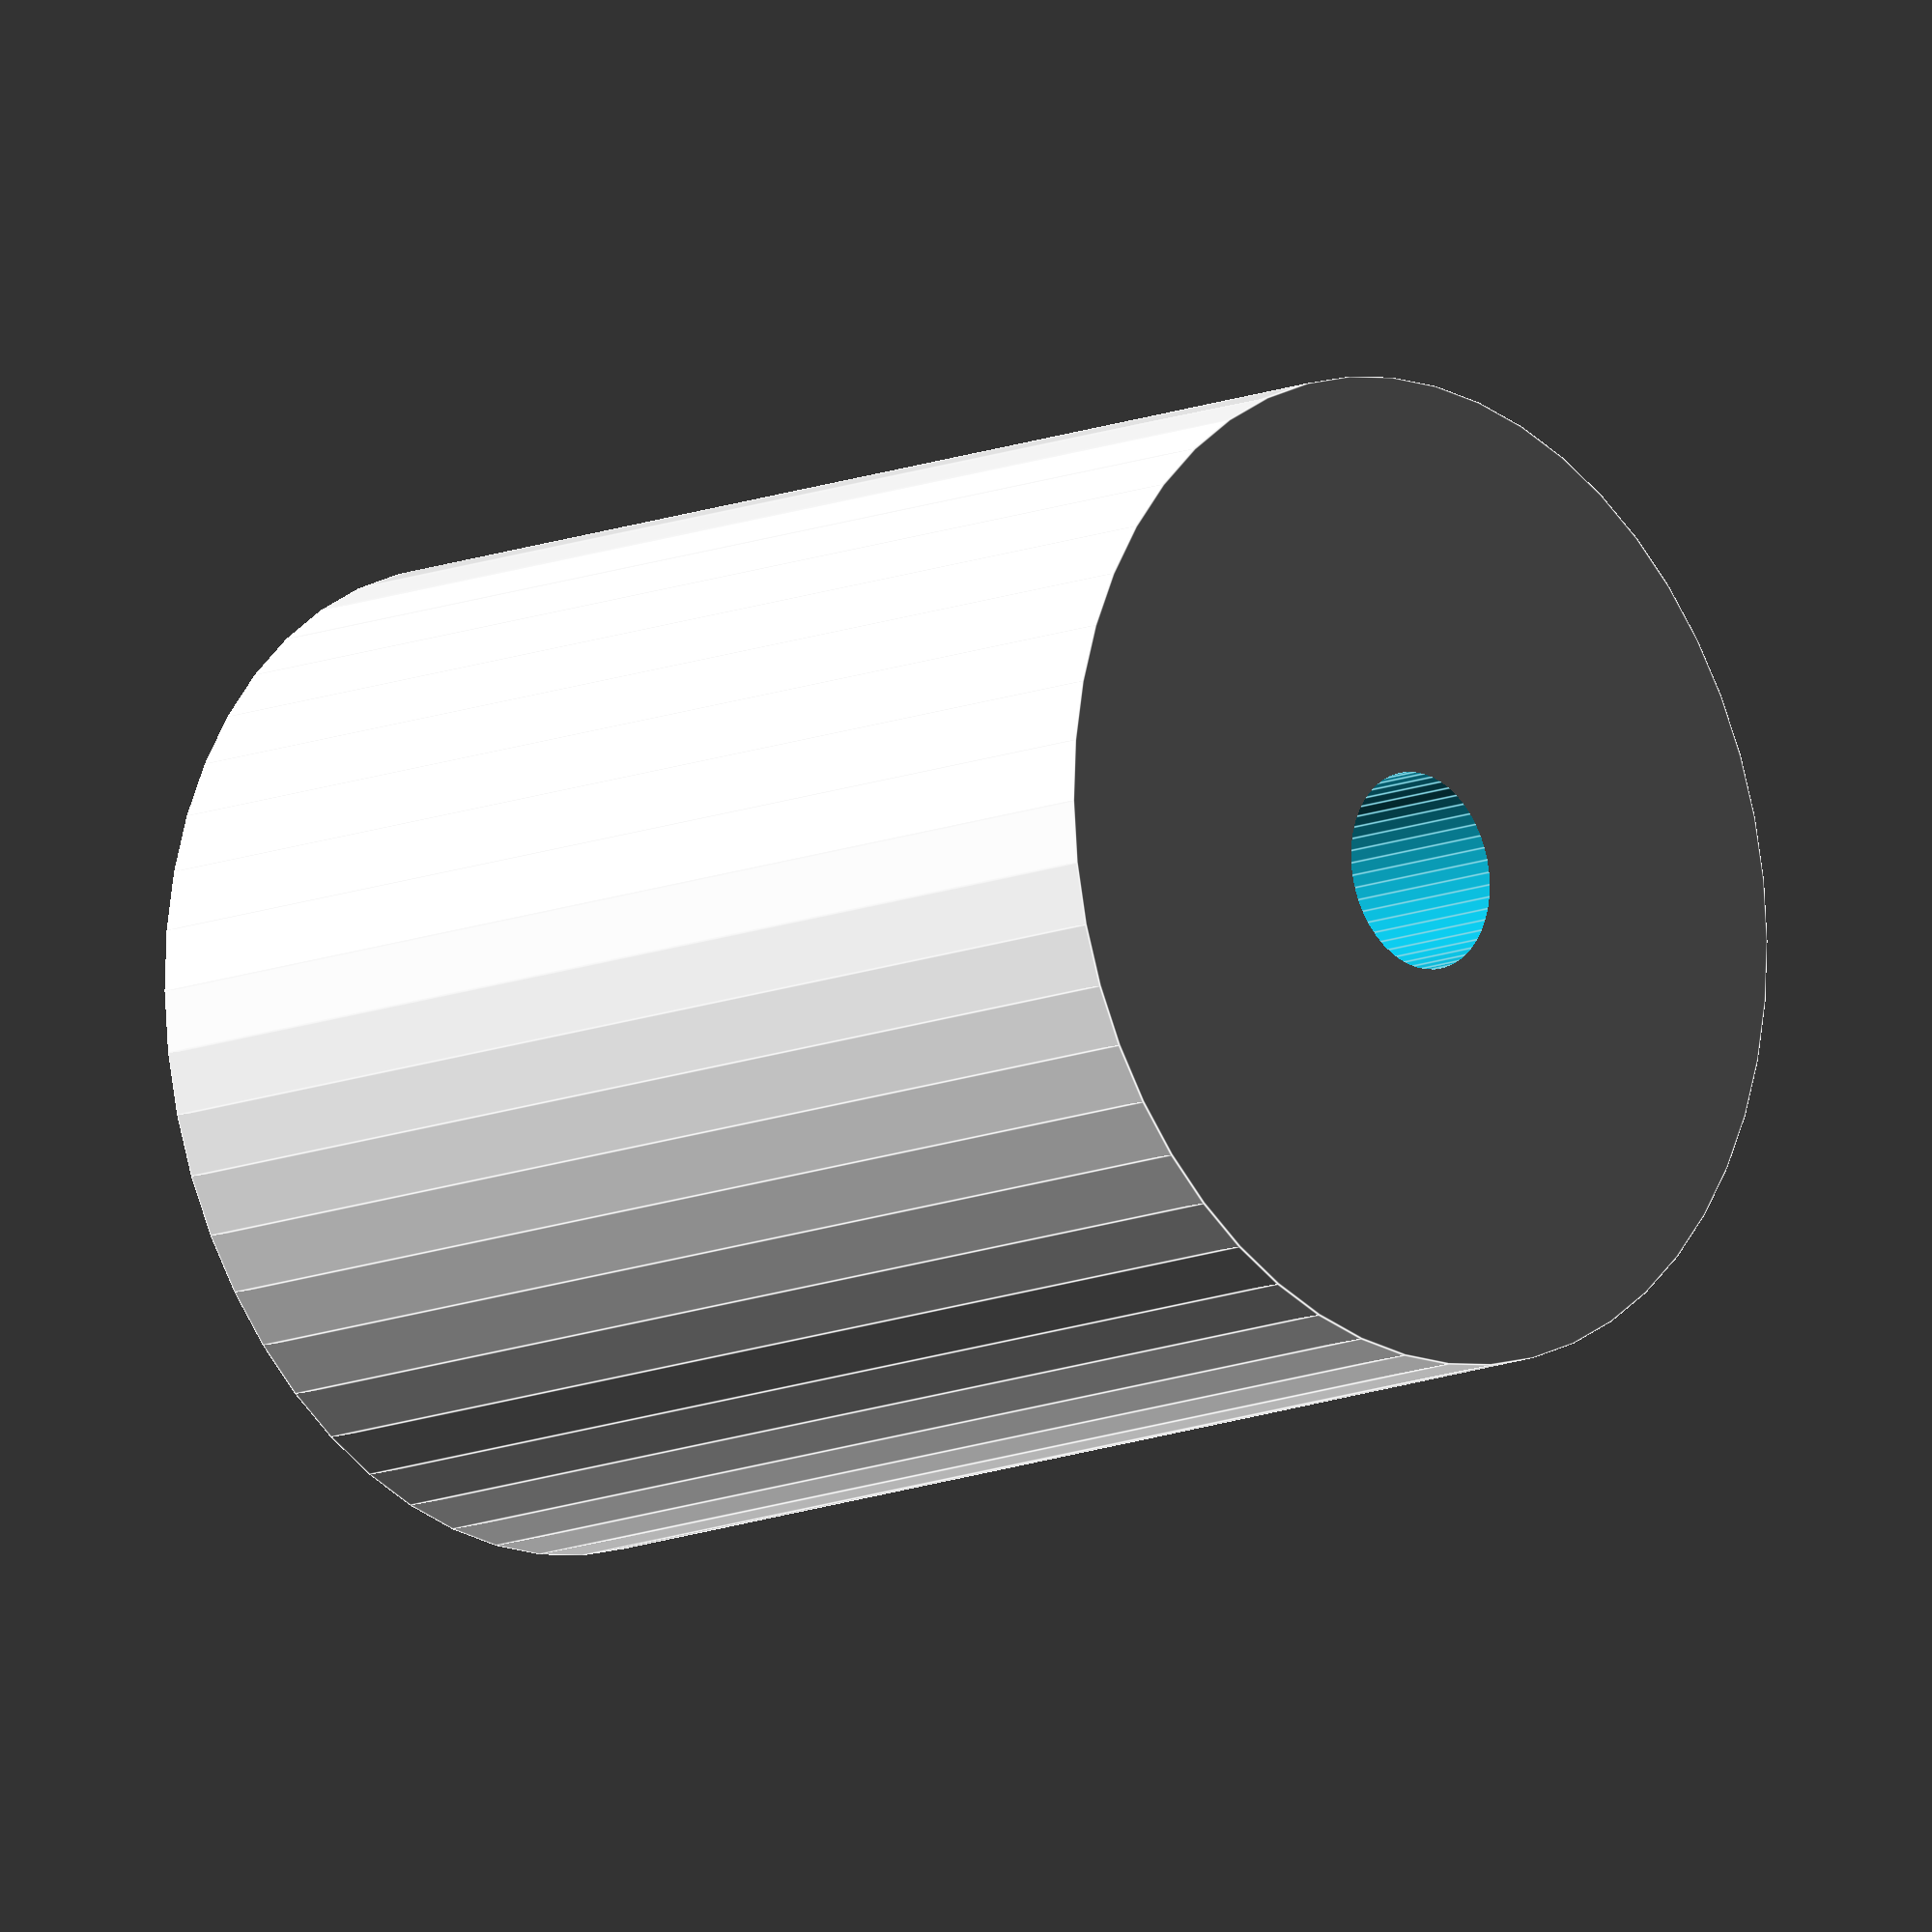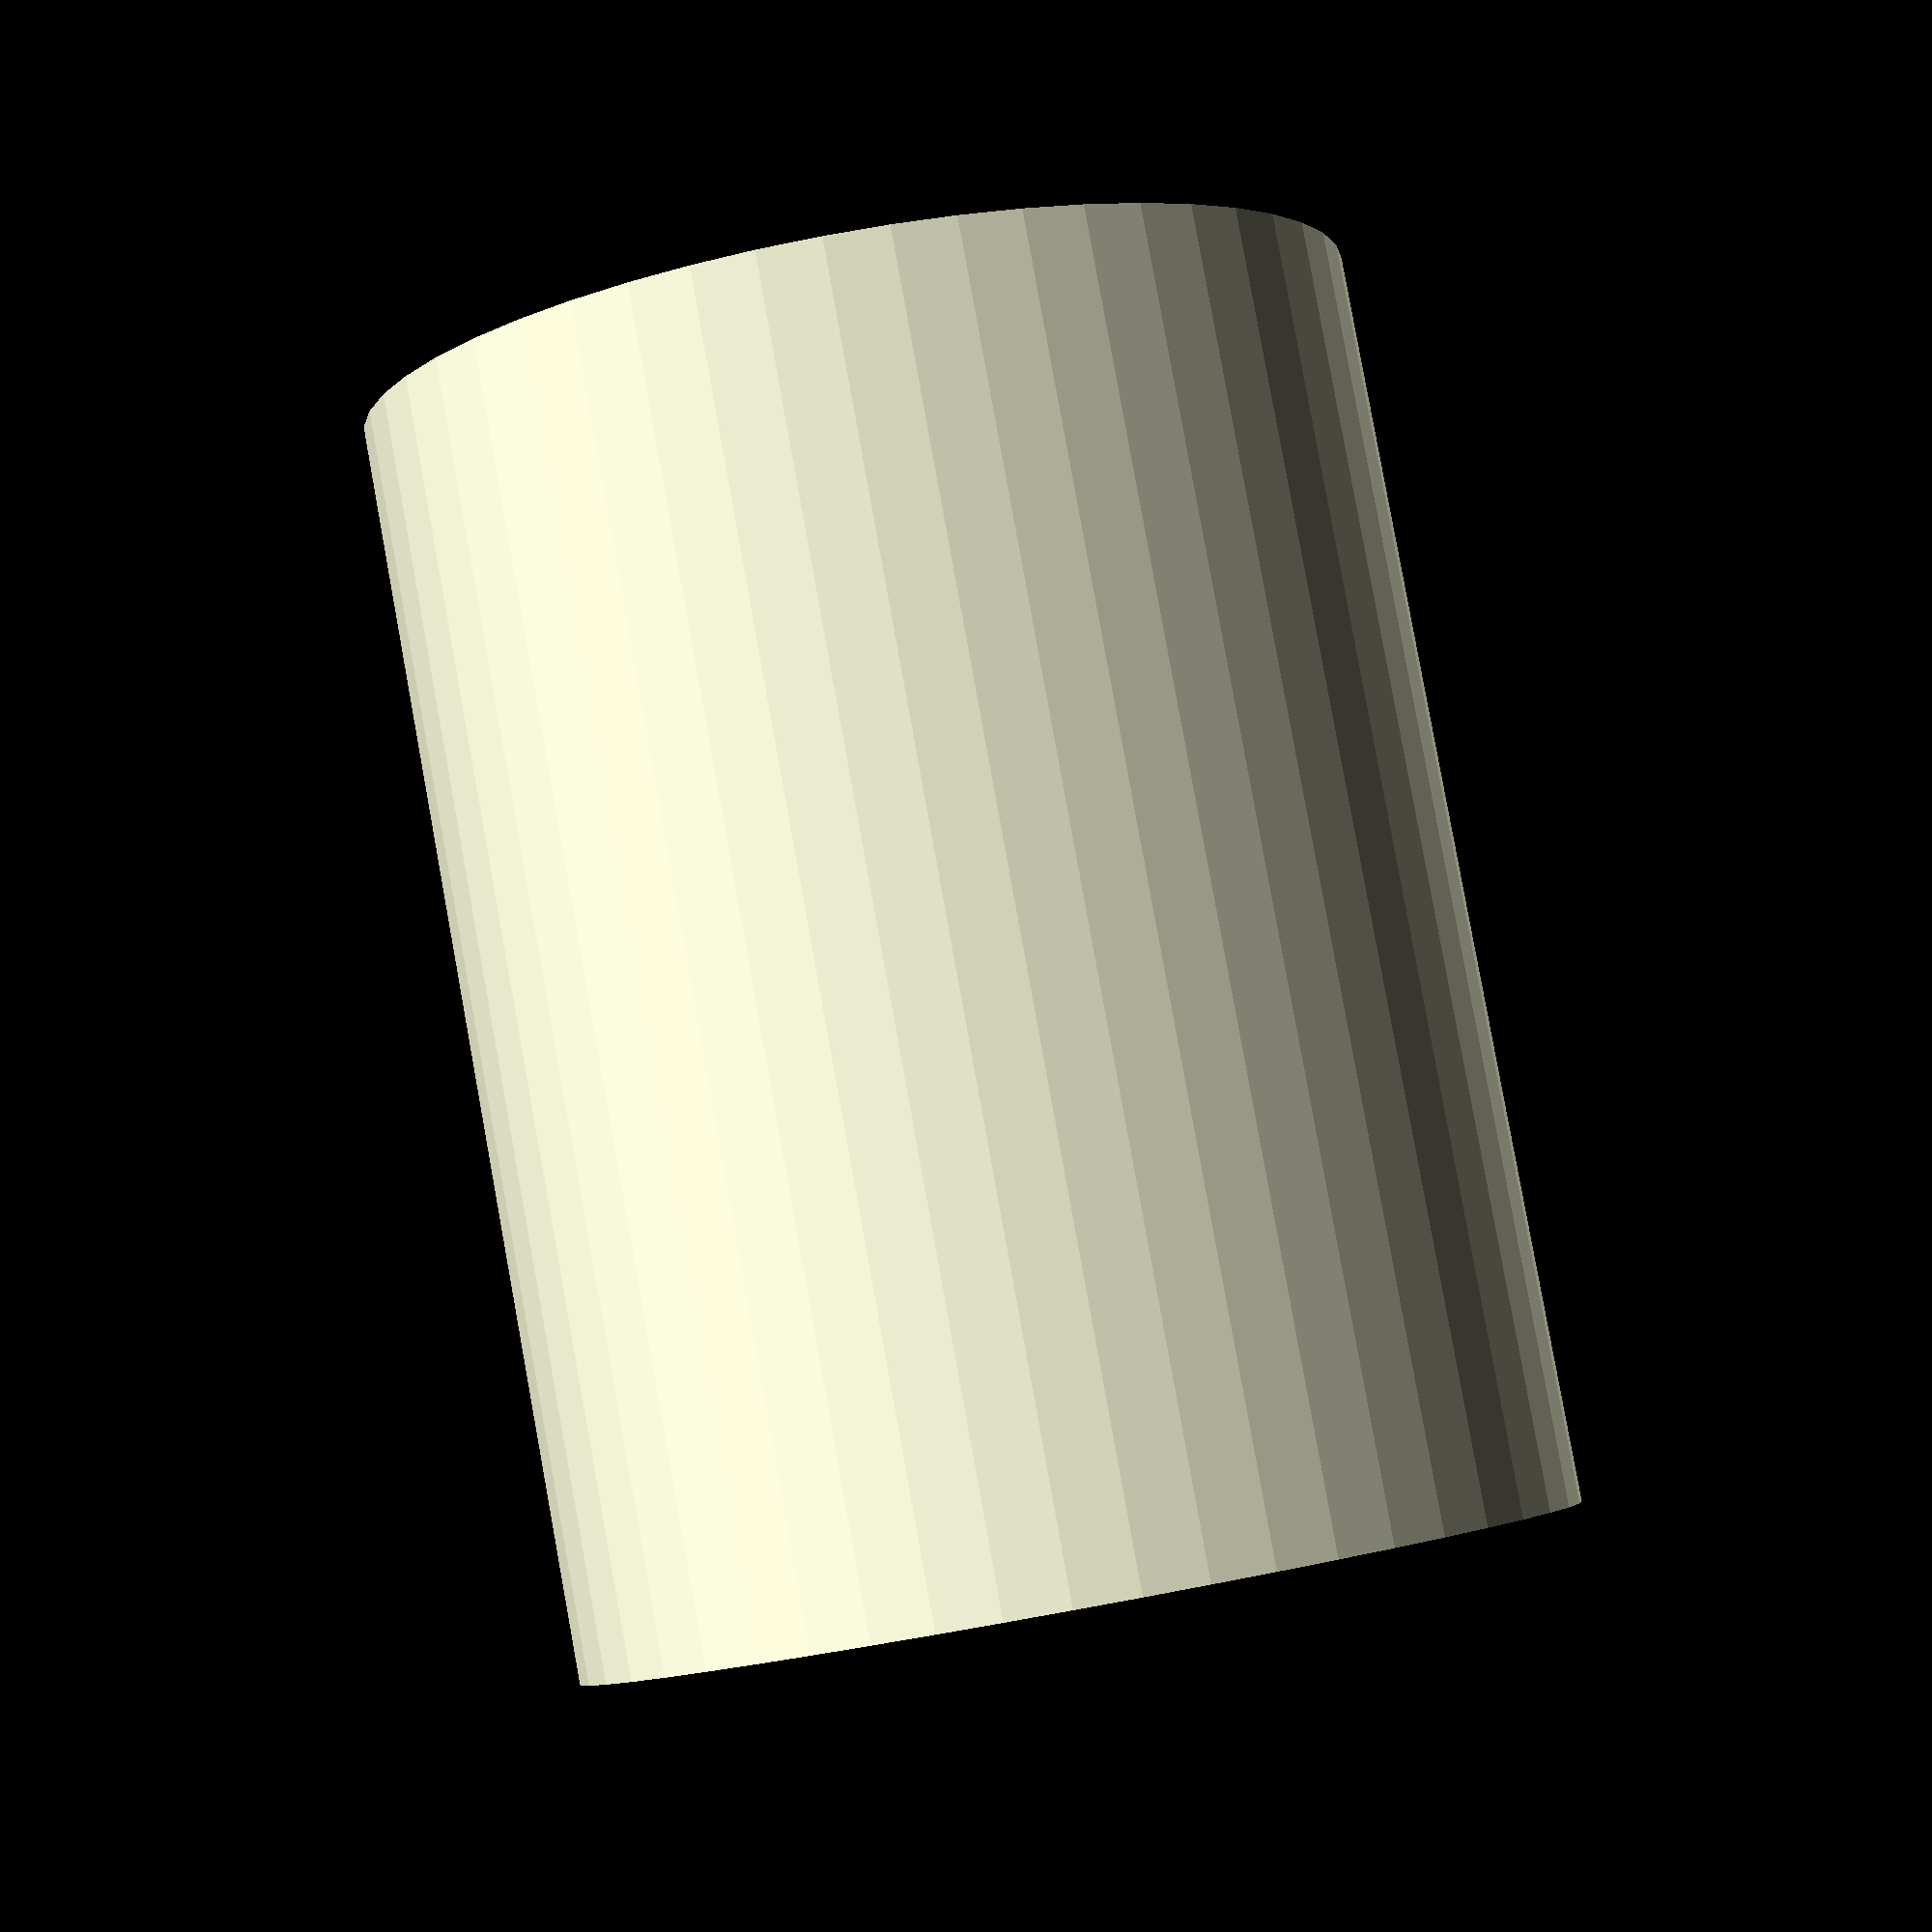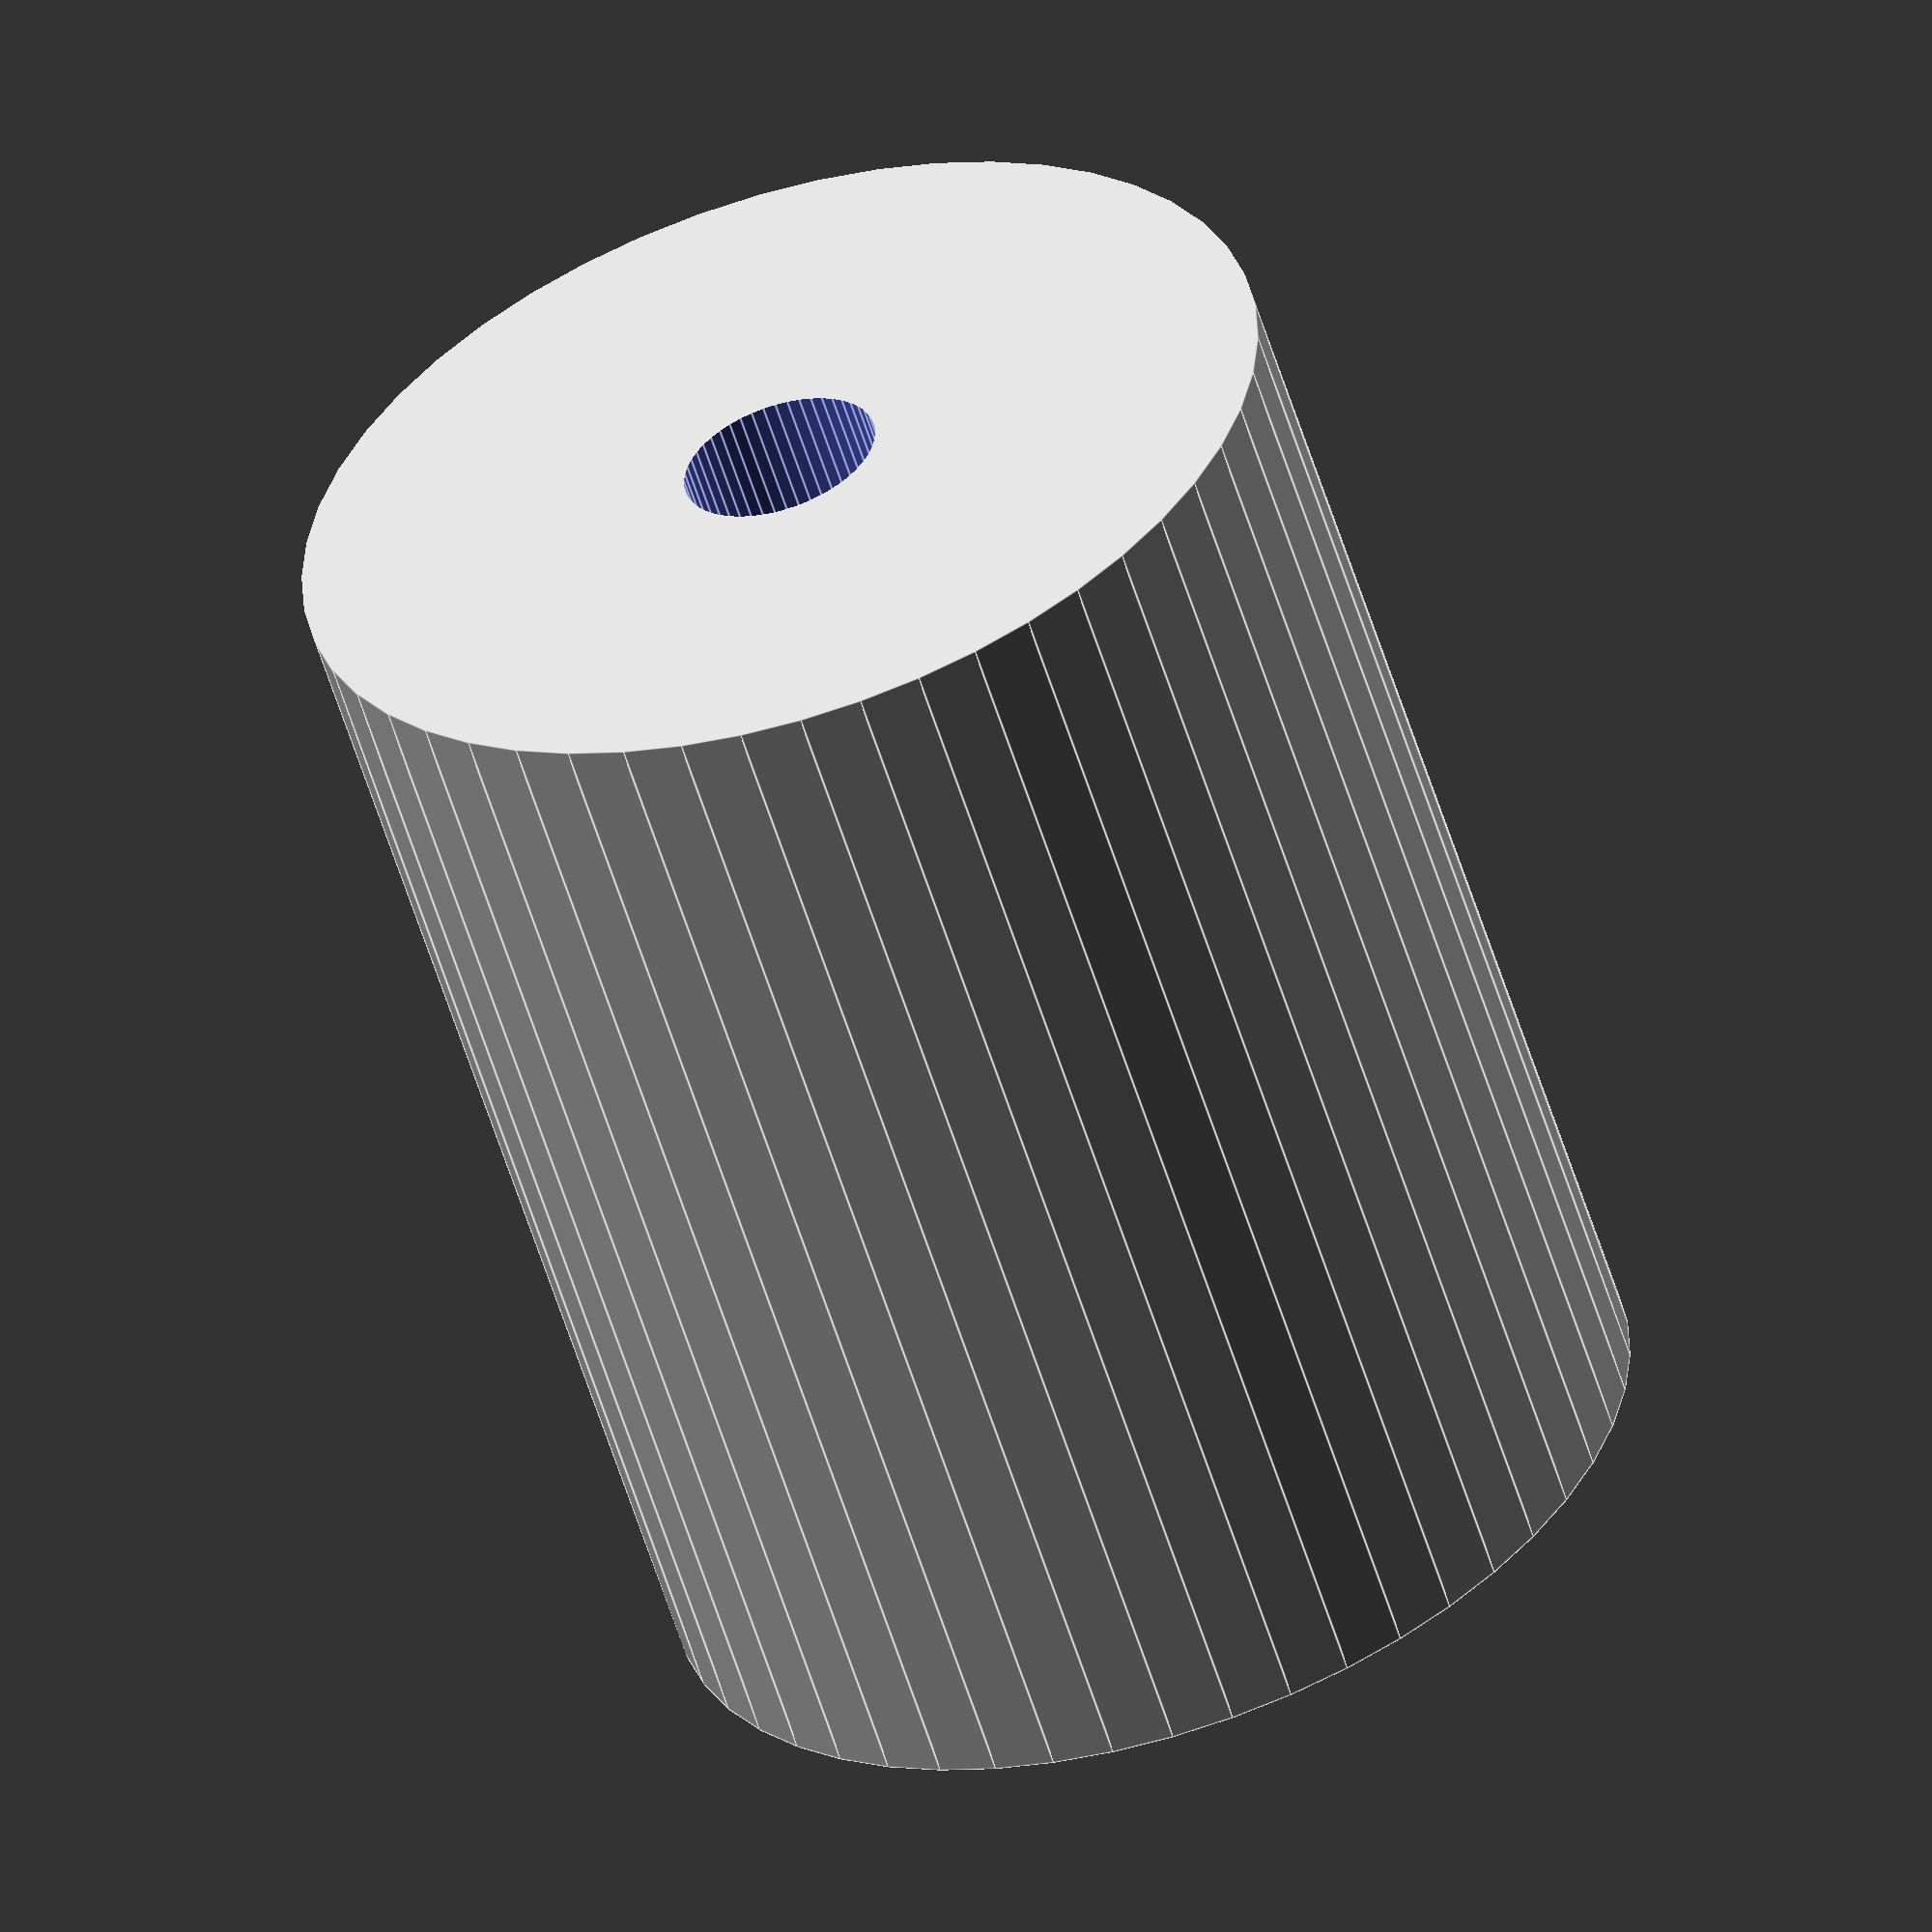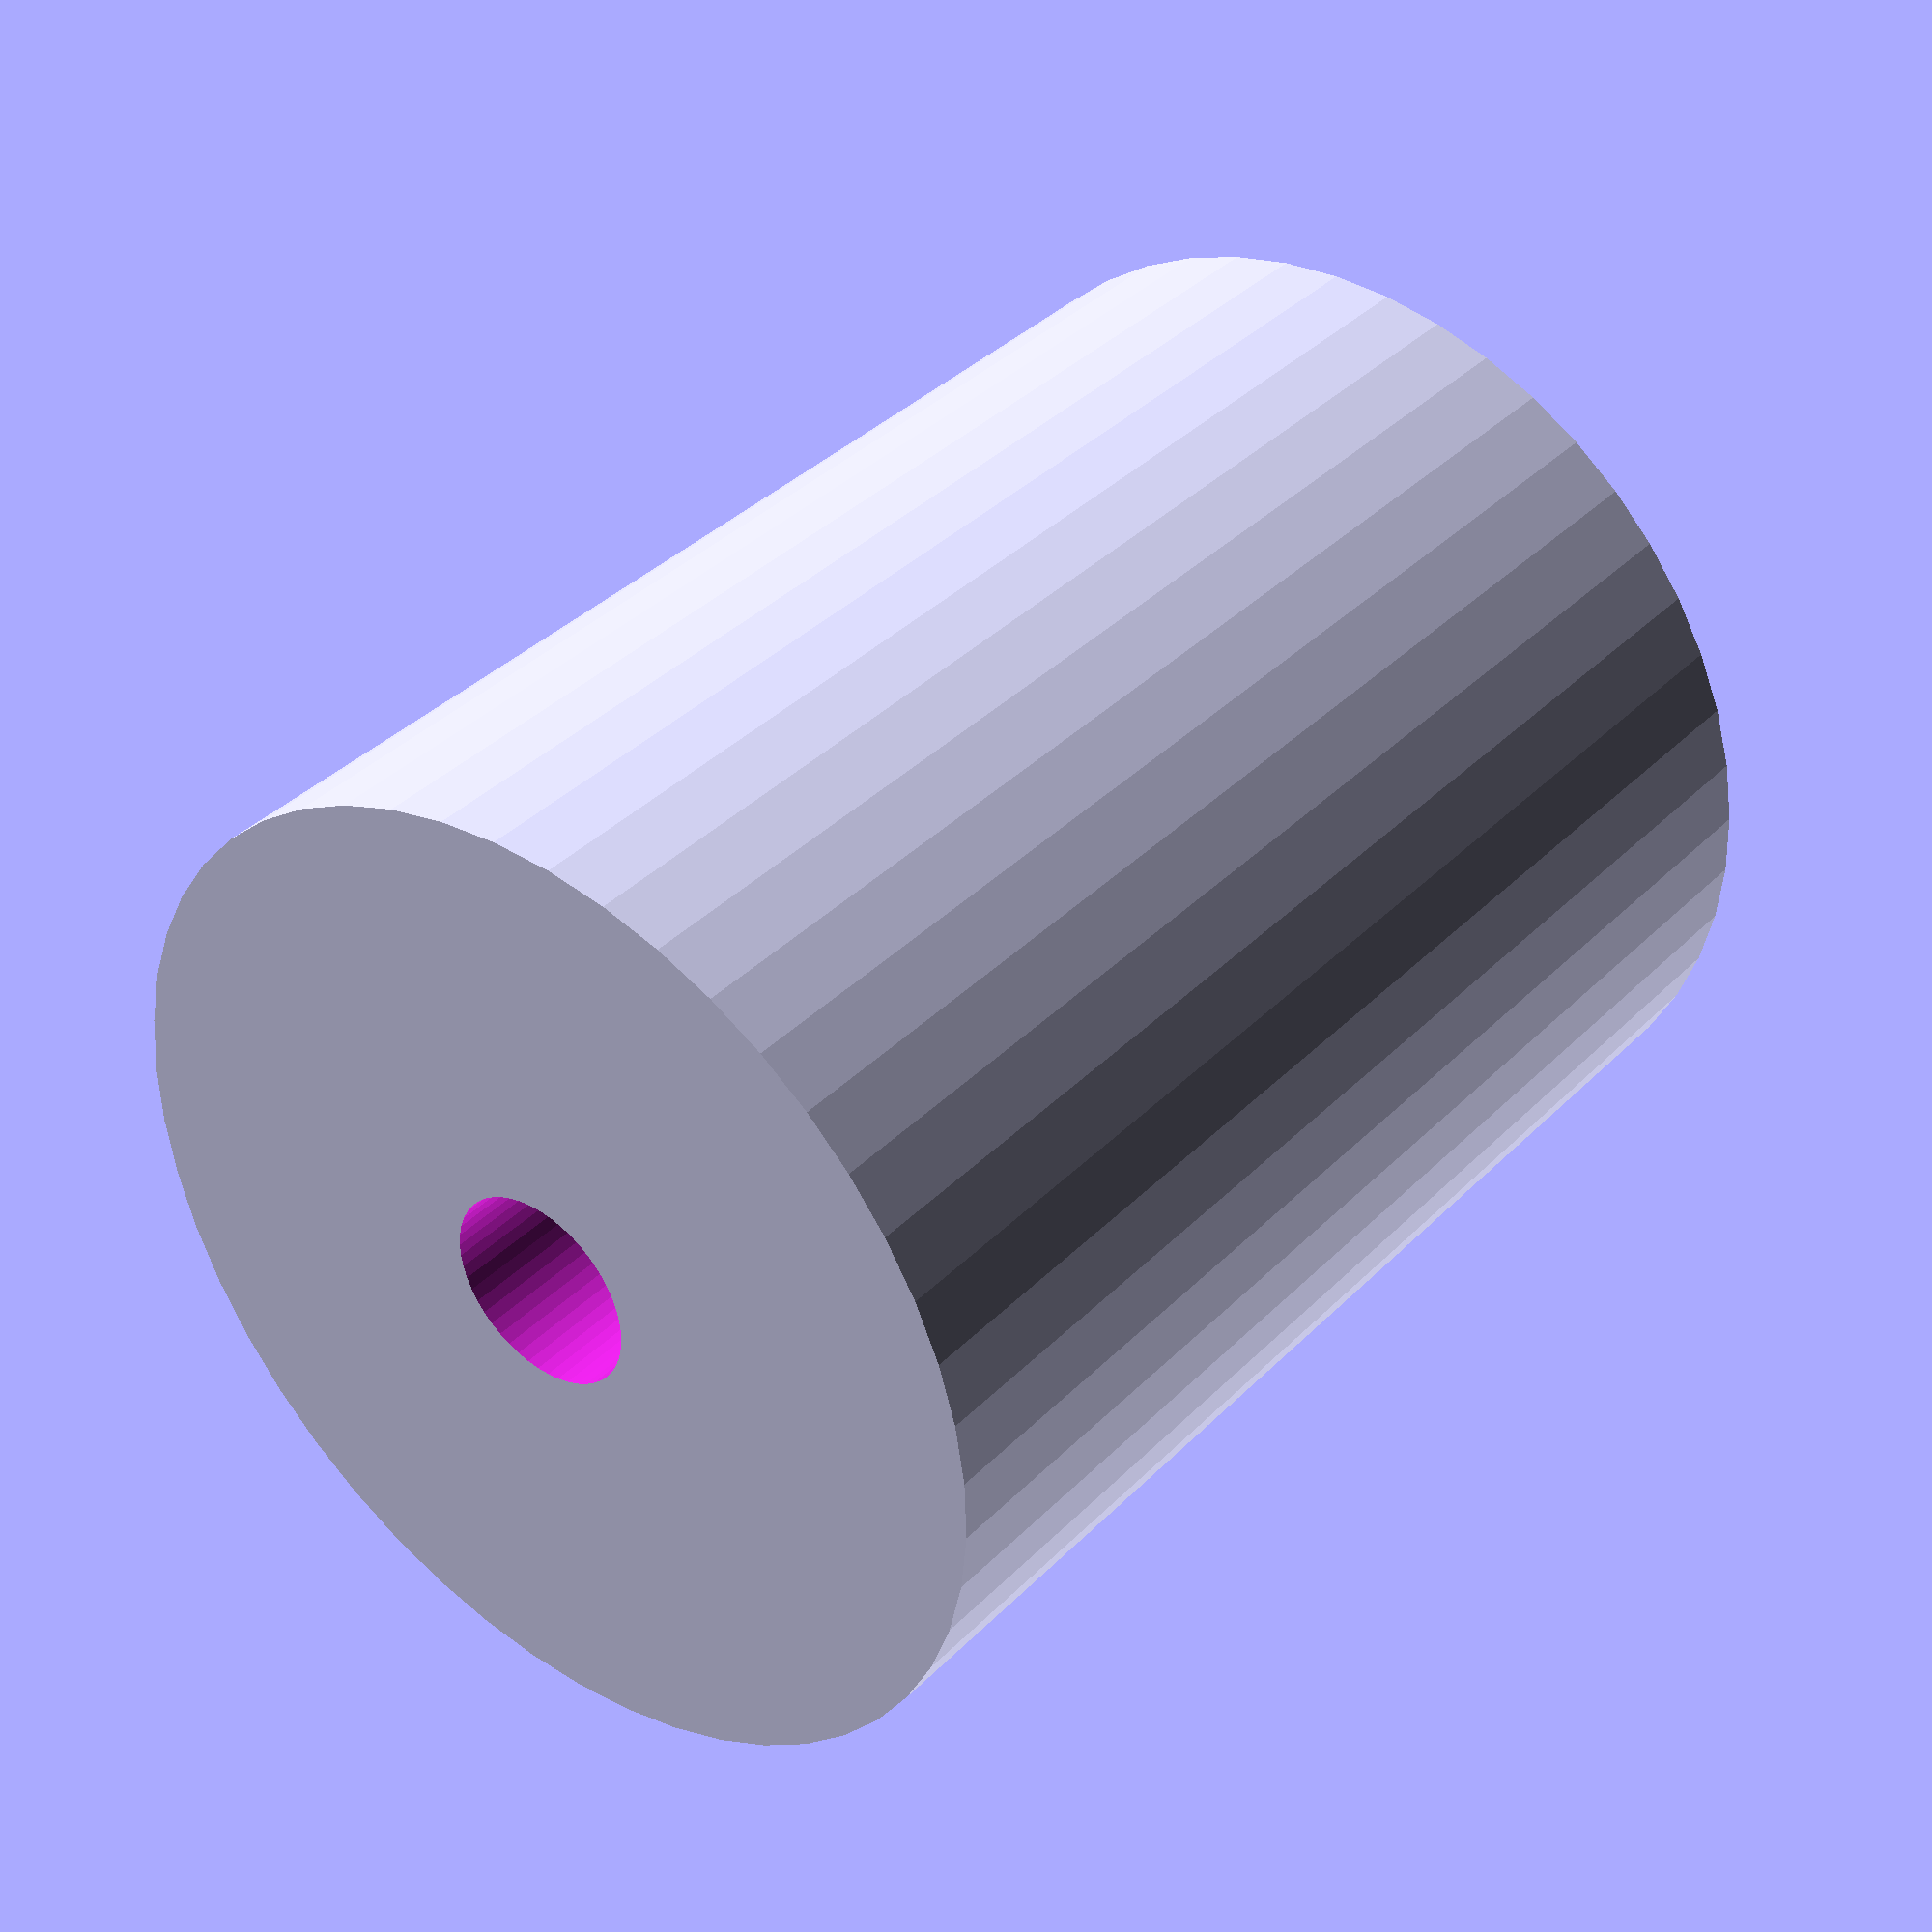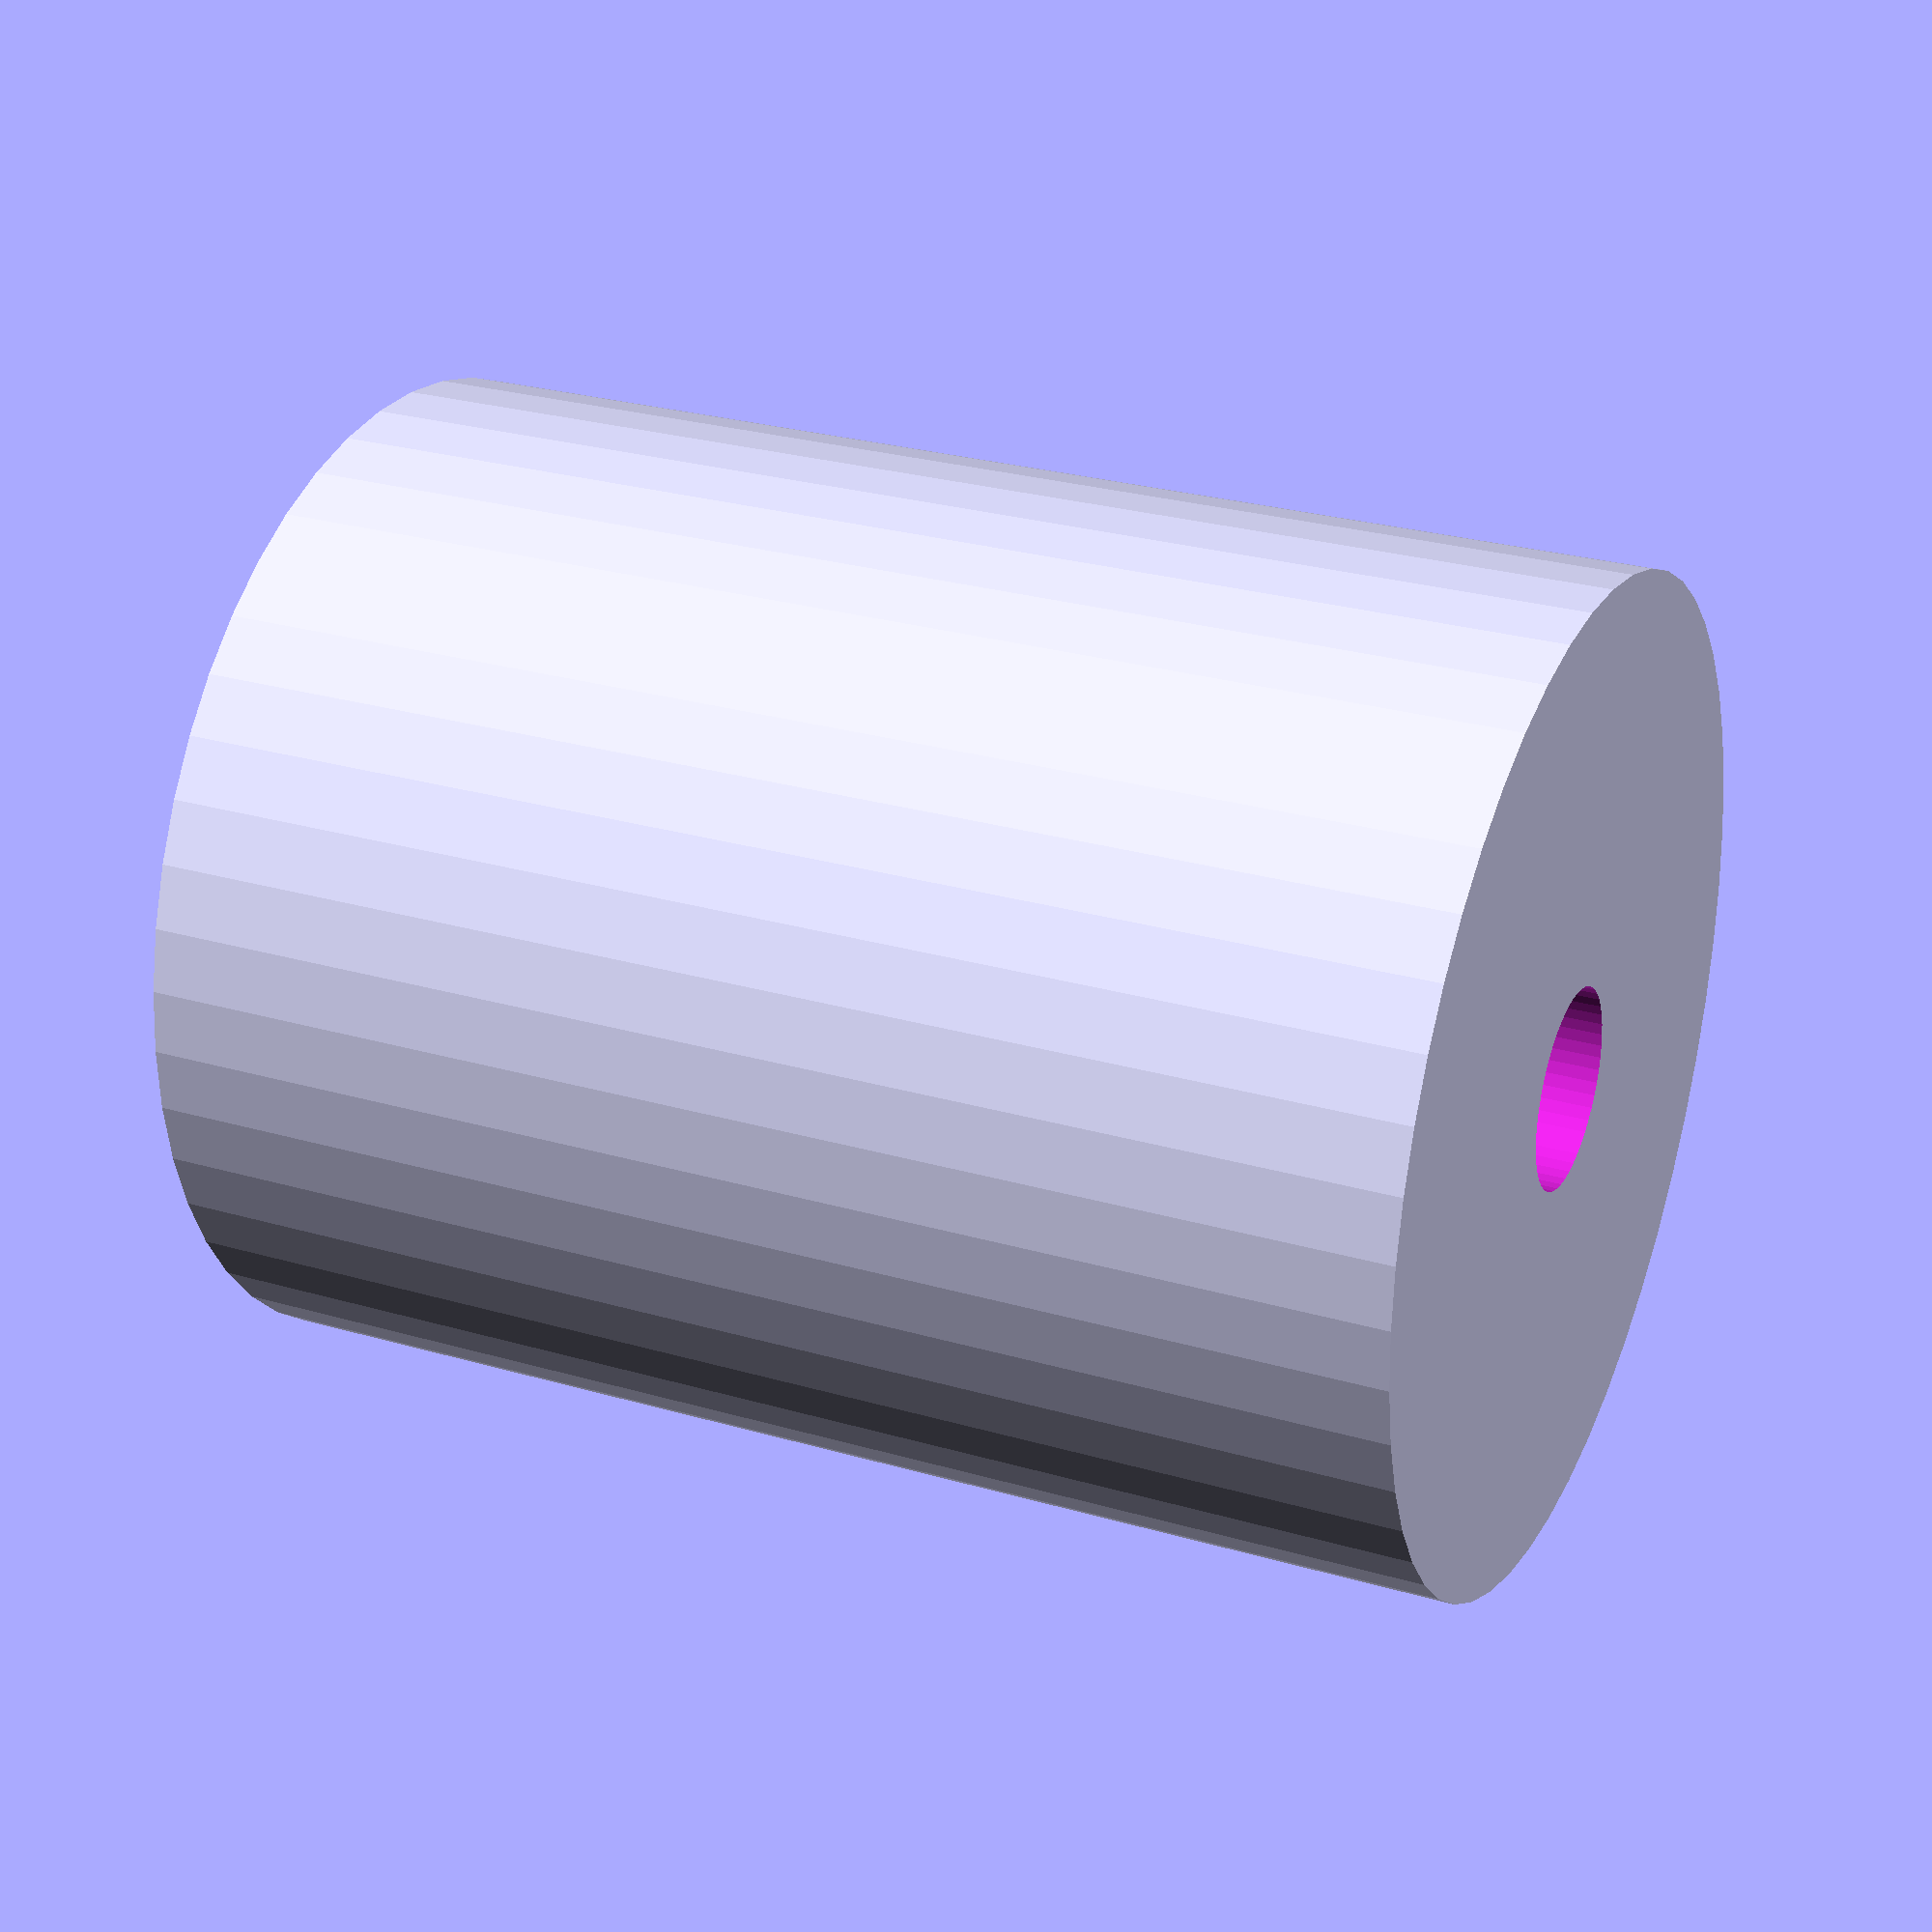
<openscad>
$fn = 50;


difference() {
	union() {
		translate(v = [0, 0, -31.5000000000]) {
			cylinder(h = 63, r = 25.0000000000);
		}
	}
	union() {
		translate(v = [0, 0, -100.0000000000]) {
			cylinder(h = 200, r = 5.0000000000);
		}
	}
}
</openscad>
<views>
elev=192.6 azim=27.8 roll=226.1 proj=o view=edges
elev=95.8 azim=73.5 roll=190.3 proj=p view=wireframe
elev=57.6 azim=37.1 roll=17.2 proj=o view=edges
elev=322.8 azim=160.0 roll=38.4 proj=p view=wireframe
elev=333.1 azim=200.8 roll=114.3 proj=p view=solid
</views>
